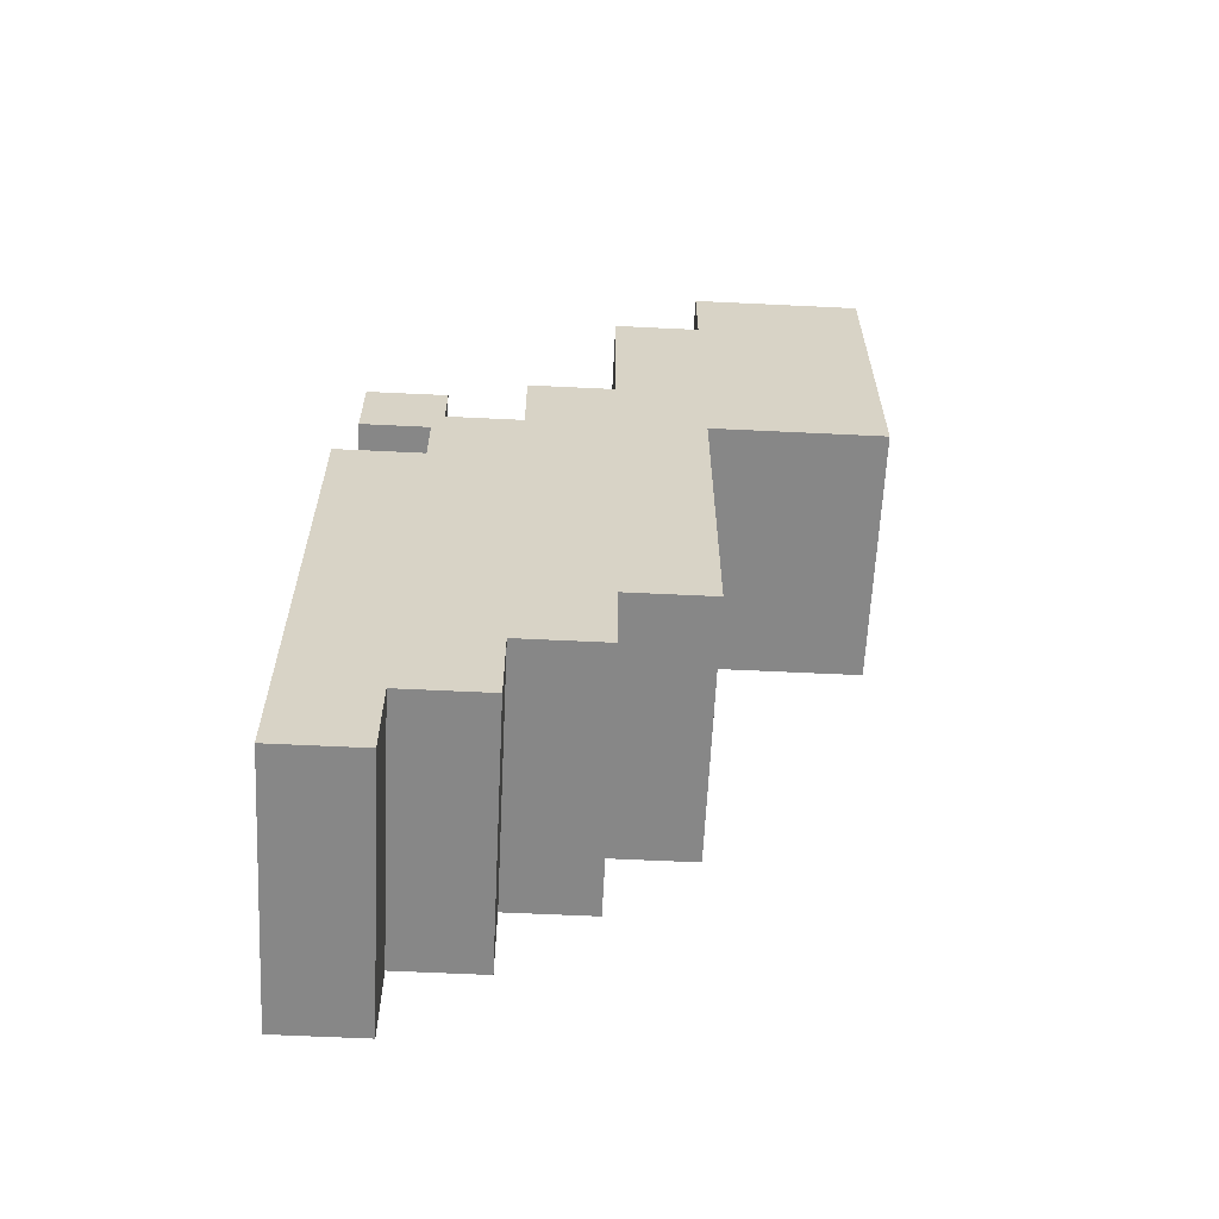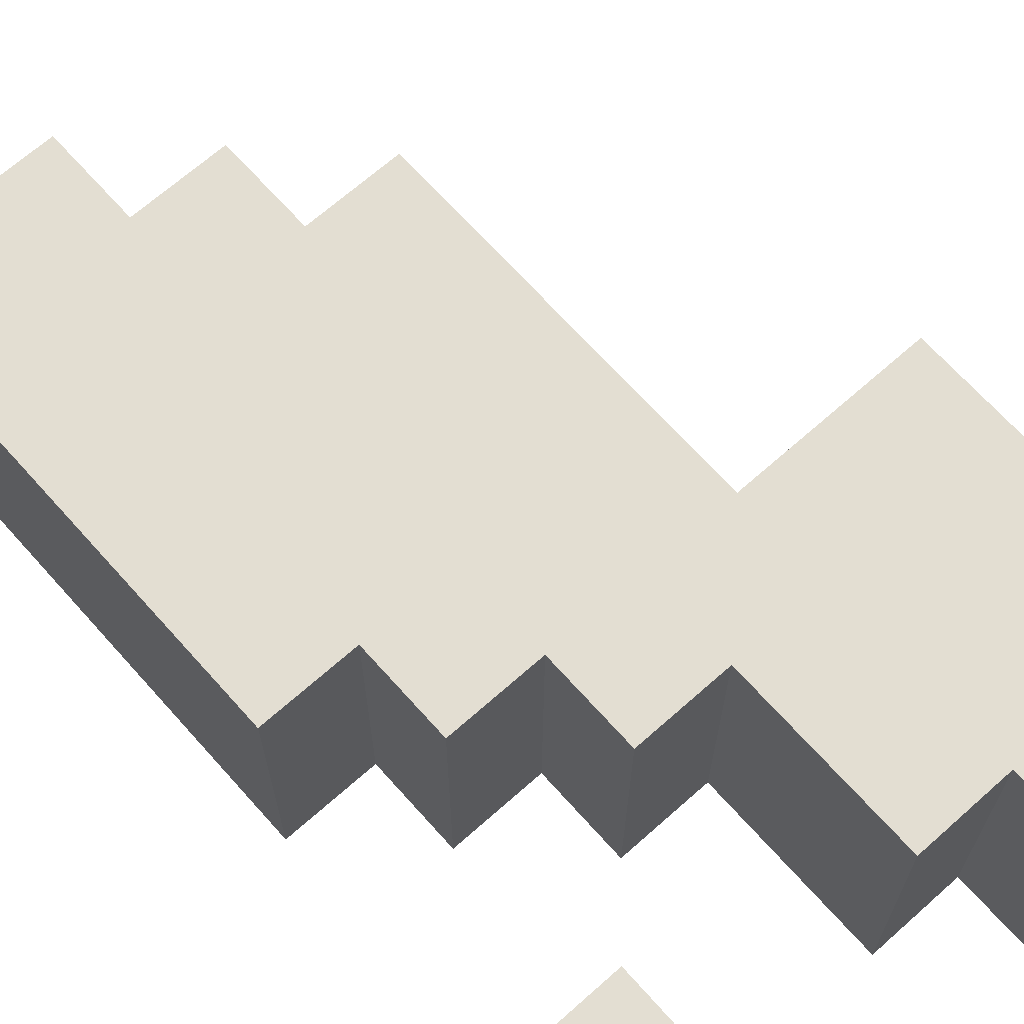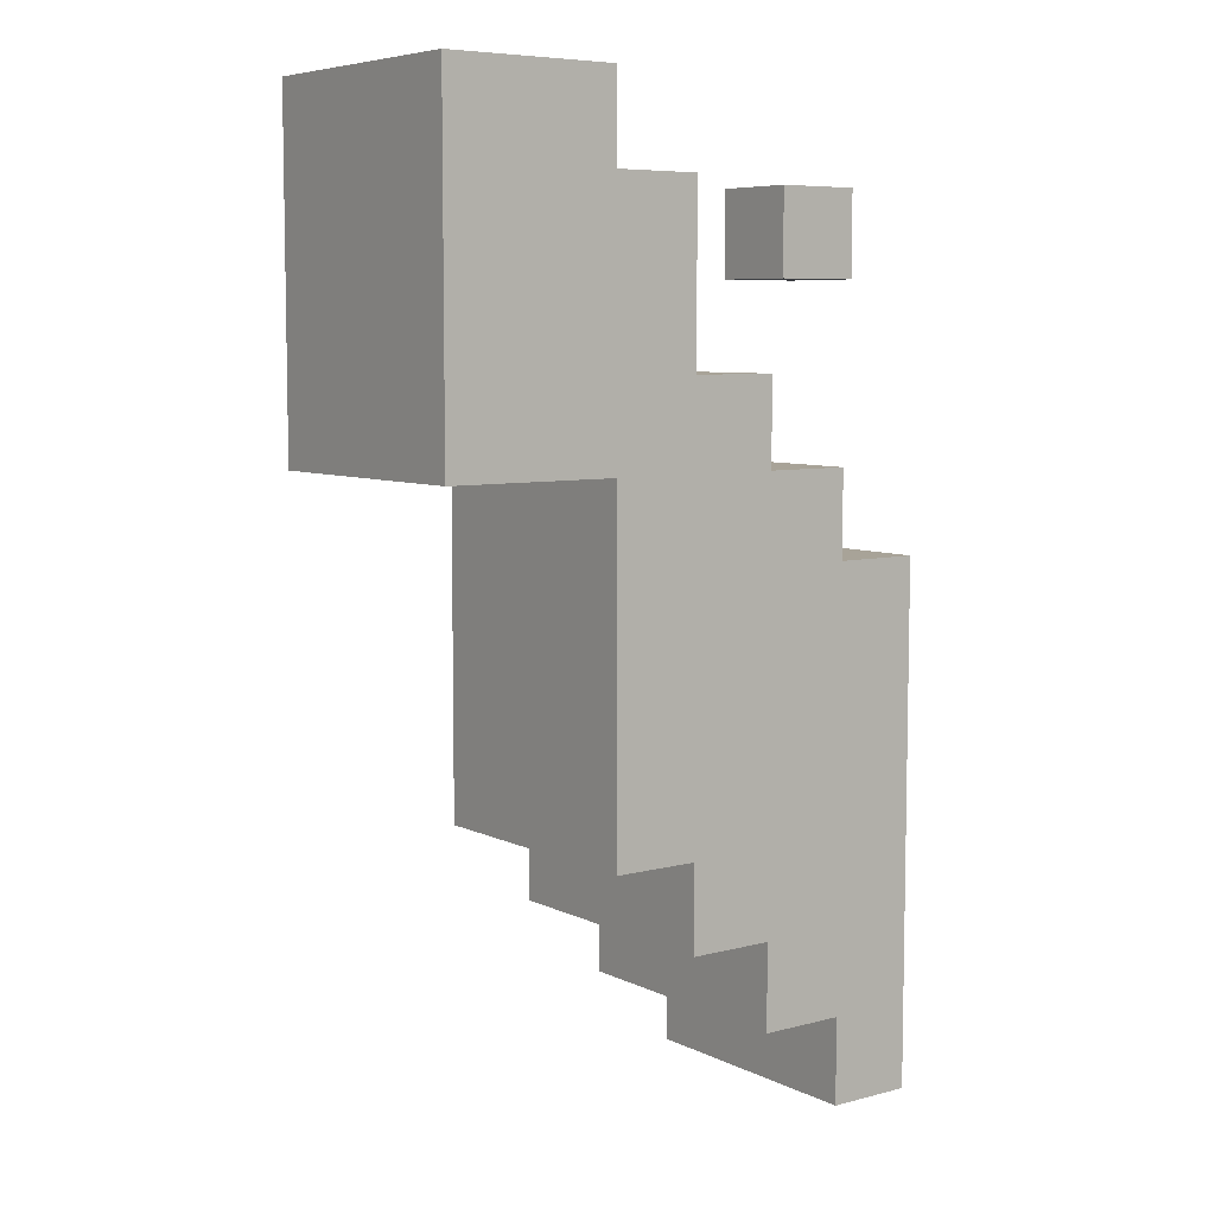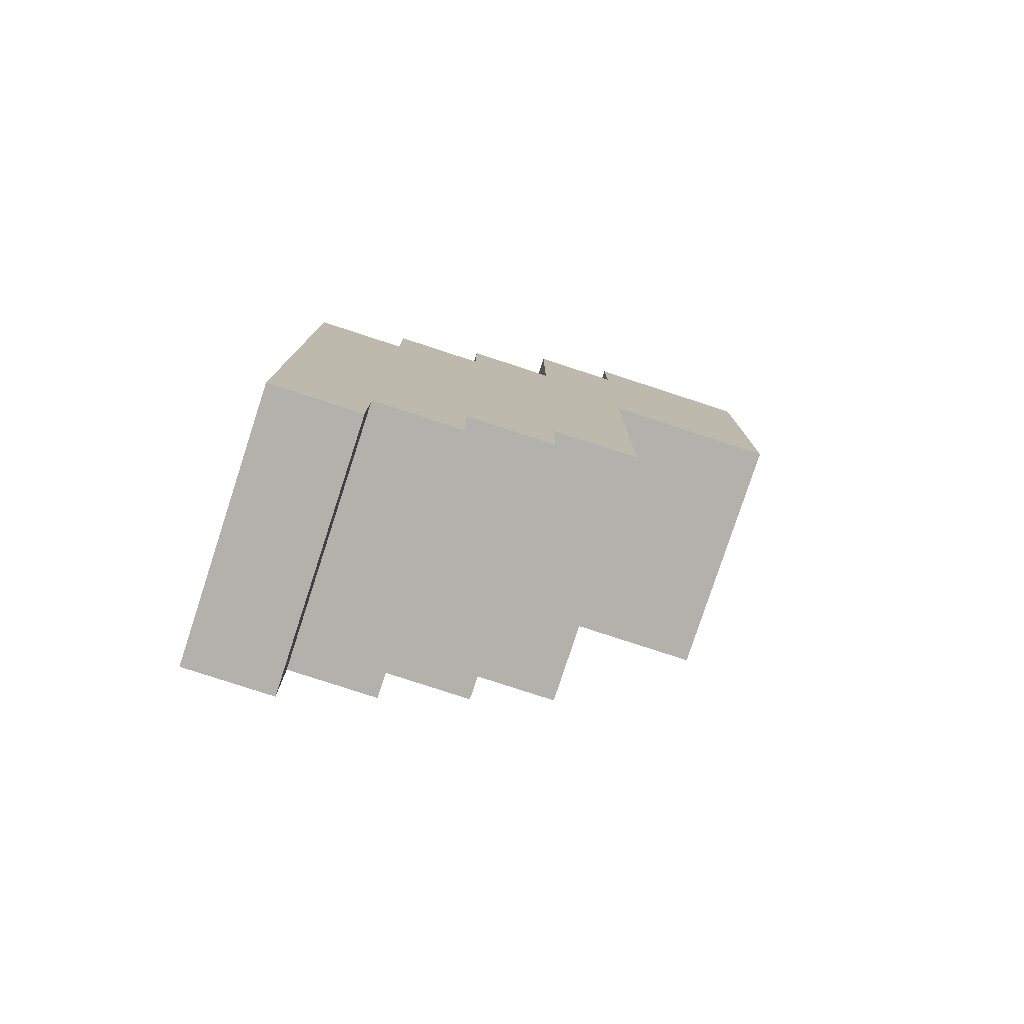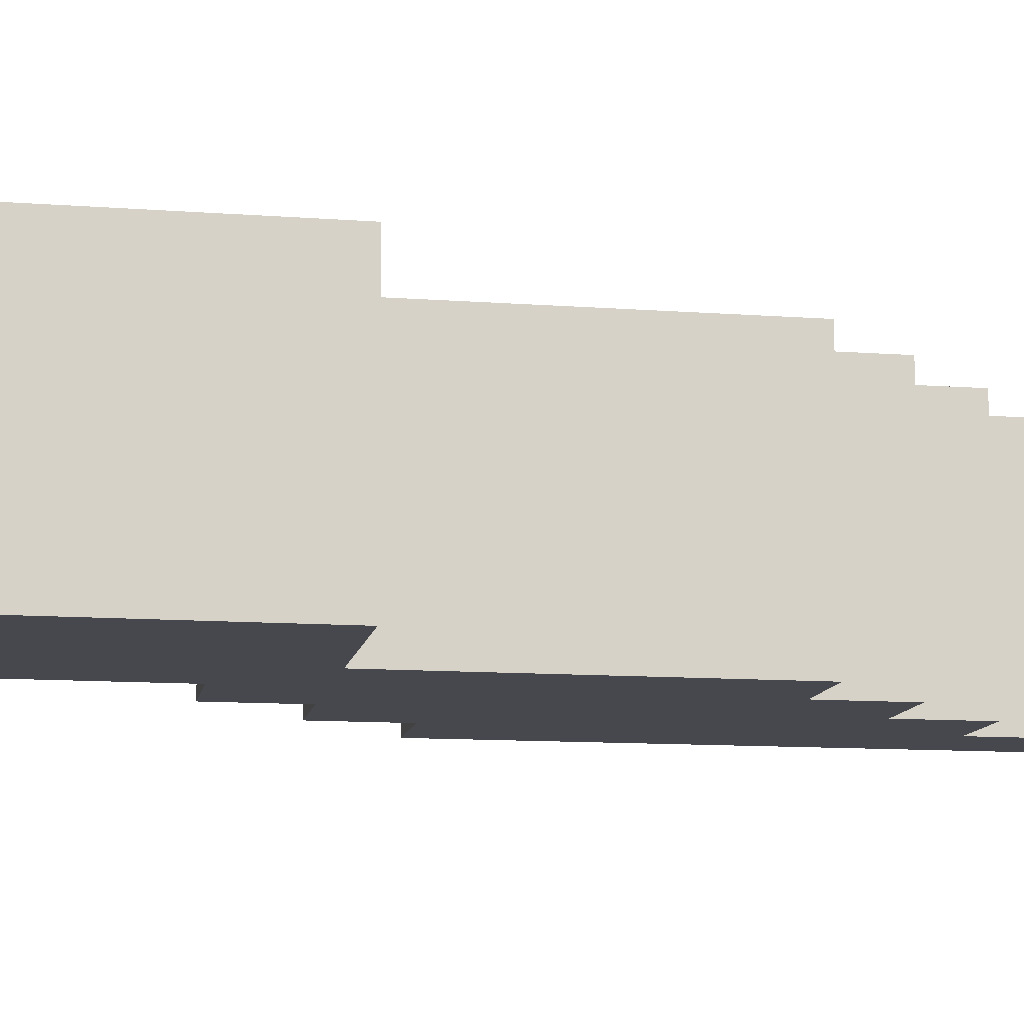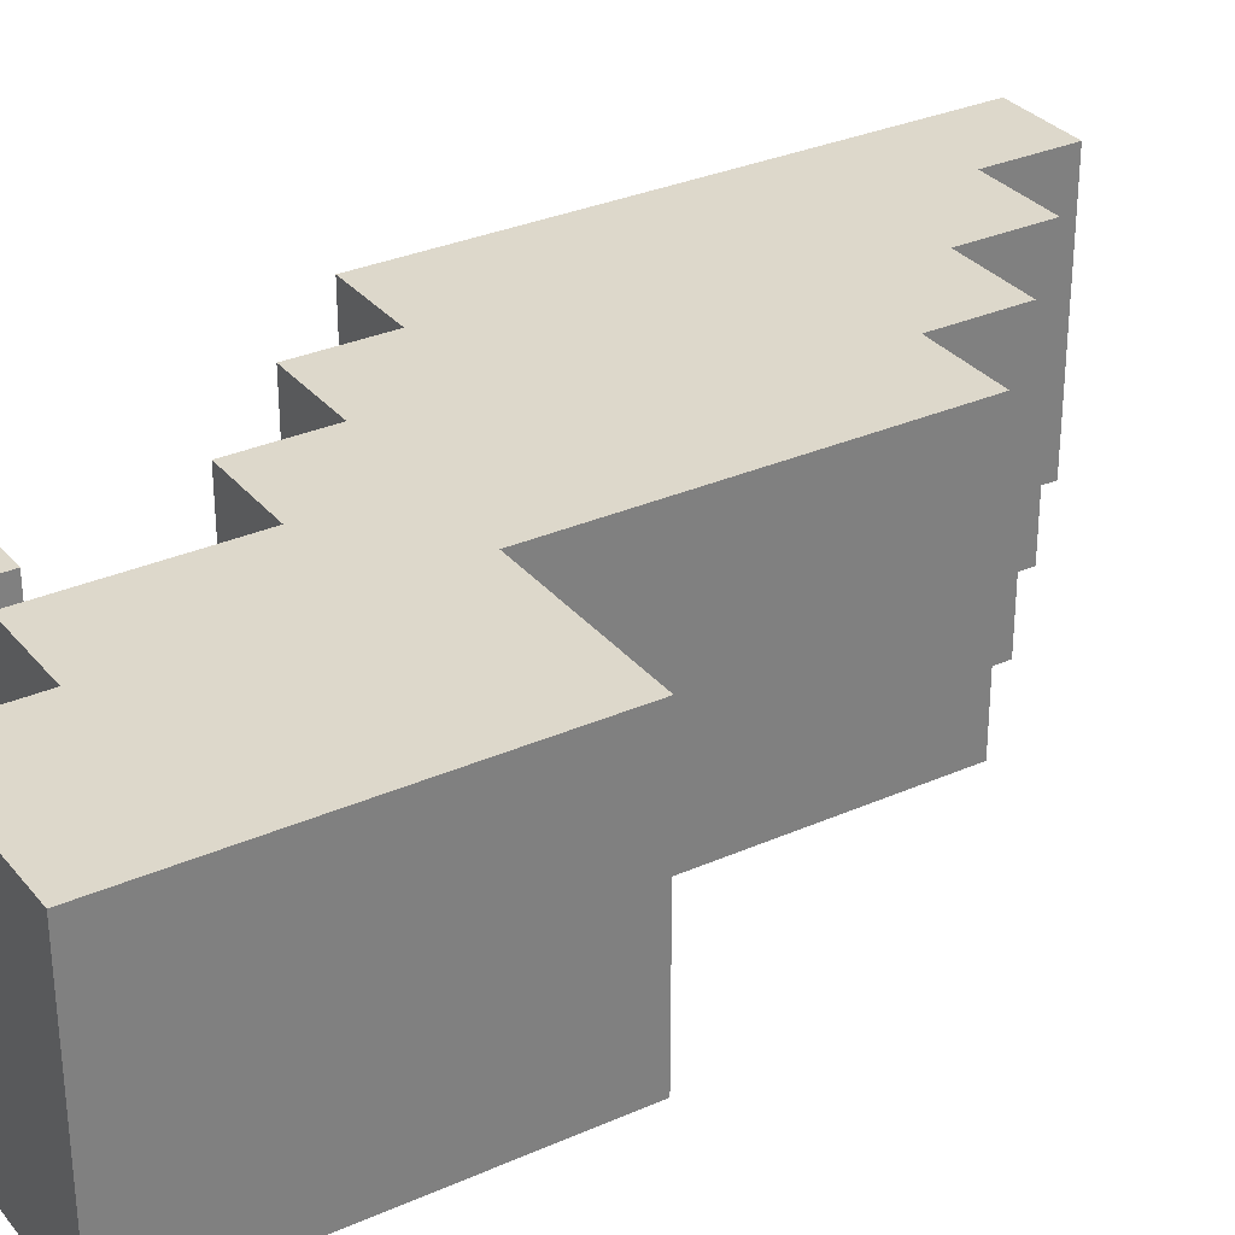
<metadata>
{"format":"obj","ext":"obj","renderer":"f3d","projection":"perspective","resolution":1024,"background":"white","views":[{"elev":-62.3,"azim":-2.8,"up":"+Z"},{"elev":67.7,"azim":-41.7,"up":"+Y"},{"elev":6.9,"azim":143.4,"up":"+Z"},{"elev":-78.9,"azim":-18.1,"up":"+Z"},{"elev":-11.8,"azim":80.0,"up":"+Y"},{"elev":31.3,"azim":57.8,"up":"+Y"}]}
</metadata>
<code>
o
v -0.5 0 -0.4
v -0.5 0 -1
v -0.5 0.1 -1.937e-07
v -0.5 0.1 -0.1
v -0.5 0.2 -1.937e-07
v -0.5 0.2 -0.1
v -0.5 0.3 -0.4
v -0.5 0.3 -1
v -0.4 0 -0.3
v -0.4 0 -0.4
v -0.4 0.3 -0.3
v -0.4 0.3 -0.4
v -0.3 0 -0.2
v -0.3 0 -0.3
v -0.3 0.3 -0.2
v -0.3 0.3 -0.3
v -0.2 0 -1.937e-07
v -0.2 0 -0.2
v -0.2 0.3 -1.937e-07
v -0.2 0.3 -0.2
v -0.1 0 0.1
v -0.1 0 -1.937e-07
v -0.1 0.3 0.1
v -0.1 0.3 -1.937e-07
v -0.4 0 -0.9
v -0.4 0 -1
v -0.4 0.1 -1.937e-07
v -0.4 0.1 -0.1
v -0.4 0.2 -1.937e-07
v -0.4 0.2 -0.1
v -0.4 0.3 -0.9
v -0.4 0.3 -1
v -0.3 0 -0.8
v -0.3 0 -0.9
v -0.3 0.3 -0.8
v -0.3 0.3 -0.9
v -0.2 0 -0.7
v -0.2 0 -0.8
v -0.2 0.3 -0.7
v -0.2 0.3 -0.8
v -0.1 0 -0.3
v -0.1 0 -0.7
v -0.1 0.3 -0.3
v -0.1 0.3 -0.7
v 0.1 0 0.1
v 0.1 0 -0.3
v 0.1 0.3 0.1
v 0.1 0.3 -0.3
v -0.1 0 0.1
v -0.1 0.3 0.1
v 0.1 0 0.1
v 0.1 0.3 0.1
v -0.5 0.1 -1.937e-07
v -0.5 0.2 -1.937e-07
v -0.4 0.1 -1.937e-07
v -0.4 0.2 -1.937e-07
v -0.2 0 -1.937e-07
v -0.2 0.3 -1.937e-07
v -0.1 0 -1.937e-07
v -0.1 0.3 -1.937e-07
v -0.3 0 -0.2
v -0.3 0.3 -0.2
v -0.2 0 -0.2
v -0.2 0.3 -0.2
v -0.4 0 -0.3
v -0.4 0.3 -0.3
v -0.3 0 -0.3
v -0.3 0.3 -0.3
v -0.5 0 -0.4
v -0.5 0.3 -0.4
v -0.4 0 -0.4
v -0.4 0.3 -0.4
v -0.5 0.1 -0.1
v -0.5 0.2 -0.1
v -0.4 0.1 -0.1
v -0.4 0.2 -0.1
v -0.1 0 -0.3
v -0.1 0.3 -0.3
v 0.1 0 -0.3
v 0.1 0.3 -0.3
v -0.2 0 -0.7
v -0.2 0.3 -0.7
v -0.1 0 -0.7
v -0.1 0.3 -0.7
v -0.3 0 -0.8
v -0.3 0.3 -0.8
v -0.2 0 -0.8
v -0.2 0.3 -0.8
v -0.4 0 -0.9
v -0.4 0.3 -0.9
v -0.3 0 -0.9
v -0.3 0.3 -0.9
v -0.5 0 -1
v -0.5 0.3 -1
v -0.4 0 -1
v -0.4 0.3 -1
v -0.1 0 0.1
v 0.1 0 0.1
v -0.2 0 -1.937e-07
v -0.1 0 -1.937e-07
v -0.3 0 -0.2
v -0.2 0 -0.2
v -0.4 0 -0.3
v -0.3 0 -0.3
v -0.1 0 -0.3
v 0.1 0 -0.3
v -0.5 0 -0.4
v -0.4 0 -0.4
v -0.2 0 -0.7
v -0.1 0 -0.7
v -0.3 0 -0.8
v -0.2 0 -0.8
v -0.4 0 -0.9
v -0.3 0 -0.9
v -0.5 0 -1
v -0.4 0 -1
v -0.5 0.1 -1.937e-07
v -0.4 0.1 -1.937e-07
v -0.5 0.1 -0.1
v -0.4 0.1 -0.1
v -0.5 0.2 -1.937e-07
v -0.4 0.2 -1.937e-07
v -0.5 0.2 -0.1
v -0.4 0.2 -0.1
v -0.1 0.3 0.1
v 0.1 0.3 0.1
v -0.2 0.3 -1.937e-07
v -0.1 0.3 -1.937e-07
v -0.3 0.3 -0.2
v -0.2 0.3 -0.2
v -0.4 0.3 -0.3
v -0.3 0.3 -0.3
v -0.1 0.3 -0.3
v 0.1 0.3 -0.3
v -0.5 0.3 -0.4
v -0.4 0.3 -0.4
v -0.2 0.3 -0.7
v -0.1 0.3 -0.7
v -0.3 0.3 -0.8
v -0.2 0.3 -0.8
v -0.4 0.3 -0.9
v -0.3 0.3 -0.9
v -0.5 0.3 -1
v -0.4 0.3 -1
f 5 4 3
f 6 4 5
f 7 2 1
f 8 2 7
f 11 10 9
f 12 10 11
f 15 14 13
f 16 14 15
f 19 18 17
f 20 18 19
f 23 22 21
f 24 22 23
f 27 28 29
f 29 28 30
f 25 26 31
f 31 26 32
f 33 34 35
f 35 34 36
f 37 38 39
f 39 38 40
f 41 42 43
f 43 42 44
f 45 46 47
f 47 46 48
f 51 50 49
f 52 50 51
f 55 54 53
f 56 54 55
f 59 58 57
f 60 58 59
f 63 62 61
f 64 62 63
f 67 66 65
f 68 66 67
f 71 70 69
f 72 70 71
f 73 74 75
f 75 74 76
f 77 78 79
f 79 78 80
f 81 82 83
f 83 82 84
f 85 86 87
f 87 86 88
f 89 90 91
f 91 90 92
f 93 94 95
f 95 94 96
f 100 98 97
f 102 100 99
f 104 102 101
f 105 98 100
f 105 100 102
f 105 102 104
f 106 98 105
f 108 104 103
f 108 105 104
f 109 105 108
f 109 108 107
f 110 105 109
f 111 109 107
f 112 109 111
f 113 111 107
f 114 111 113
f 115 113 107
f 116 113 115
f 119 118 117
f 120 118 119
f 121 122 123
f 123 122 124
f 125 126 128
f 127 128 130
f 129 130 132
f 128 126 133
f 130 128 133
f 132 130 133
f 133 126 134
f 131 132 136
f 132 133 136
f 136 133 137
f 135 136 137
f 137 133 138
f 135 137 139
f 139 137 140
f 135 139 141
f 141 139 142
f 135 141 143
f 143 141 144

</code>
